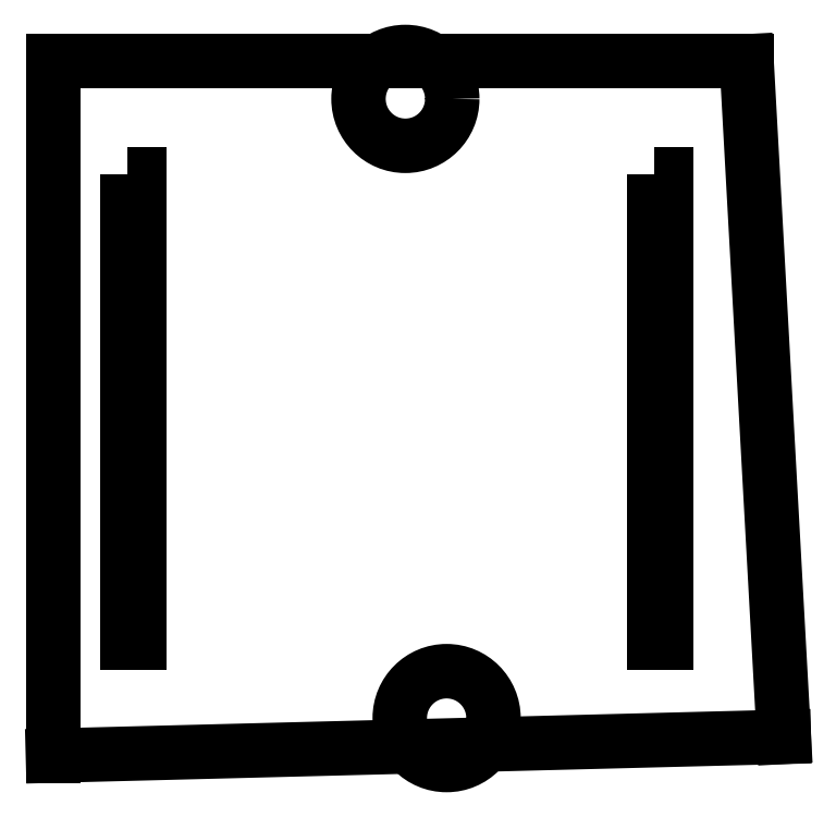
<metadata>
{"format":"dxf","ext":"dxf","renderer":"ezdxf+matplotlib","layout":"modelspace","background":"white","min_lineweight":24,"dpi":150}
</metadata>
<code>
0
SECTION
2
ENTITIES
0
LINE
8
0
10
0
20
0
30
0
11
0
21
370
31
0
0
LINE
8
0
10
0
20
370
30
0
11
370
21
370
31
0
0
LINE
8
0
10
0
20
0
30
0
11
389.9
21
10
31
0
0
LINE
8
0
10
370
20
370
30
0
11
389.9
21
10
31
0
0
CIRCLE
8
0
10
188
20
350
30
0
40
25
210
0
220
0
230
1
0
CIRCLE
8
0
10
210
20
20
30
0
40
25
210
0
220
0
230
1
0
LWPOLYLINE
8
0
90
4
70
1
43
0
10
40
20
310
10
46
20
310
10
46
20
60
10
40
20
60
0
LWPOLYLINE
8
0
90
4
70
1
43
0
10
321
20
310
10
327
20
310
10
327
20
60
10
321
20
60
0
ENDSEC
0
EOF

</code>
